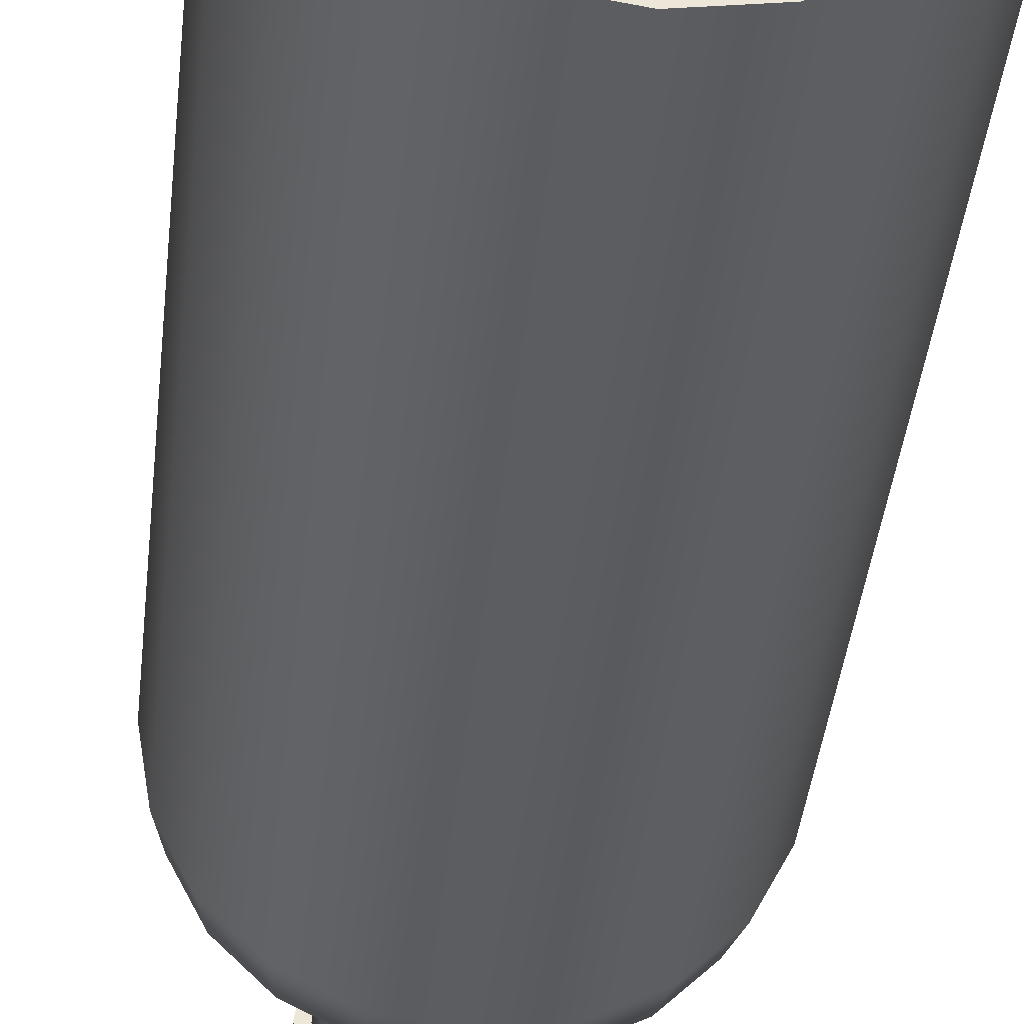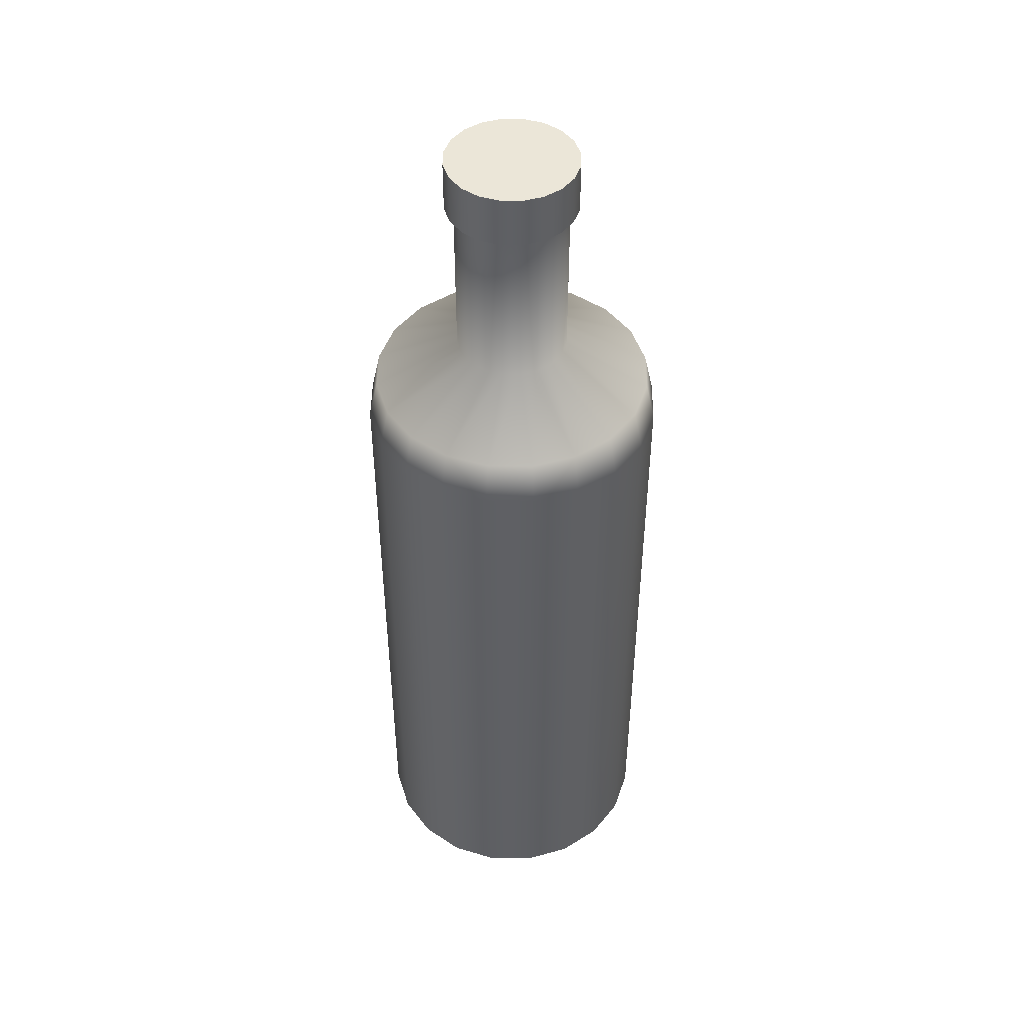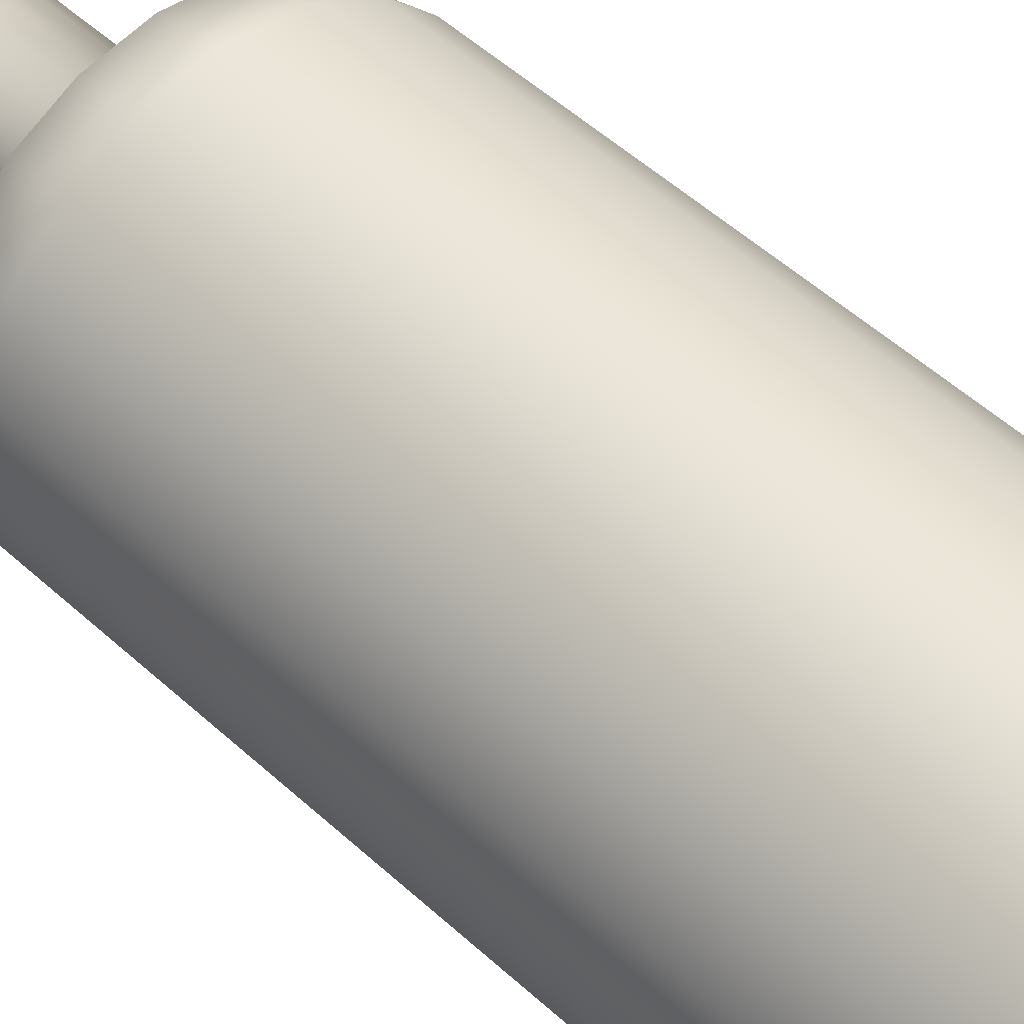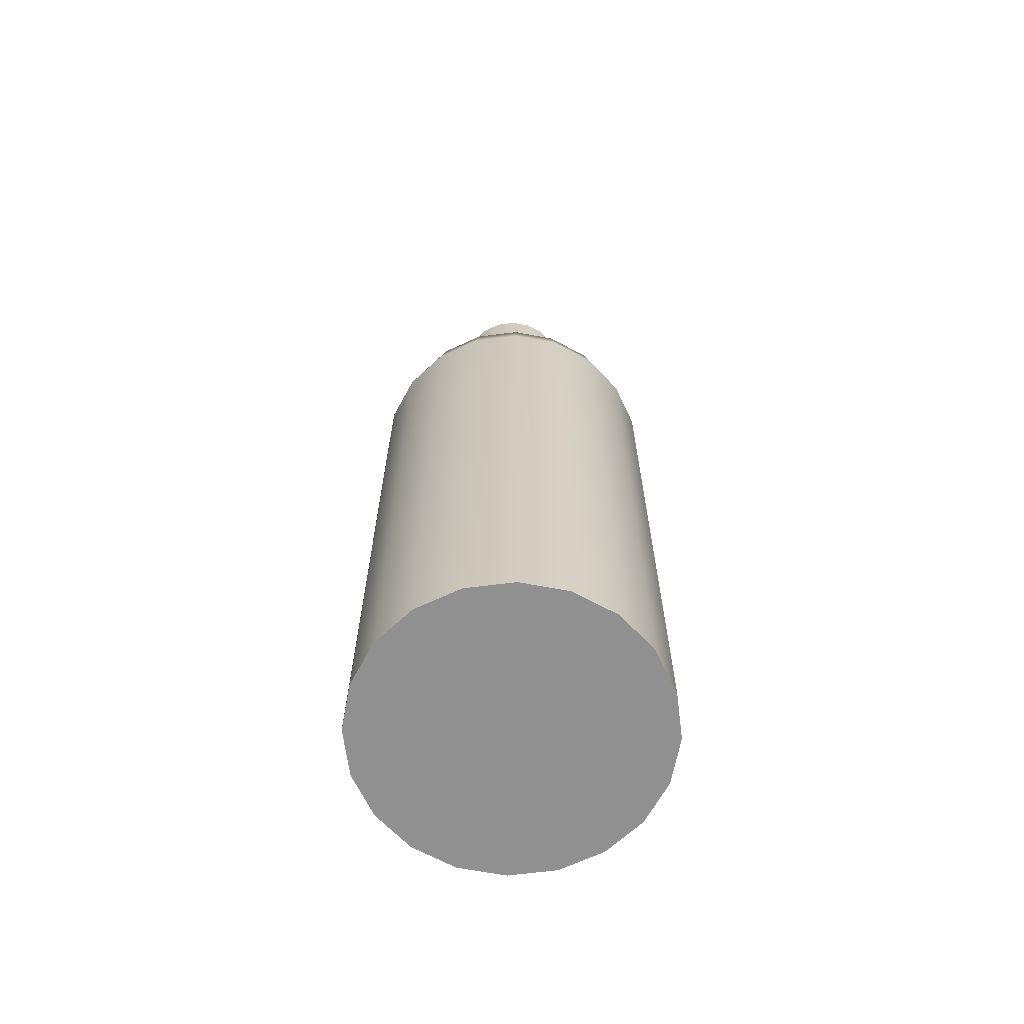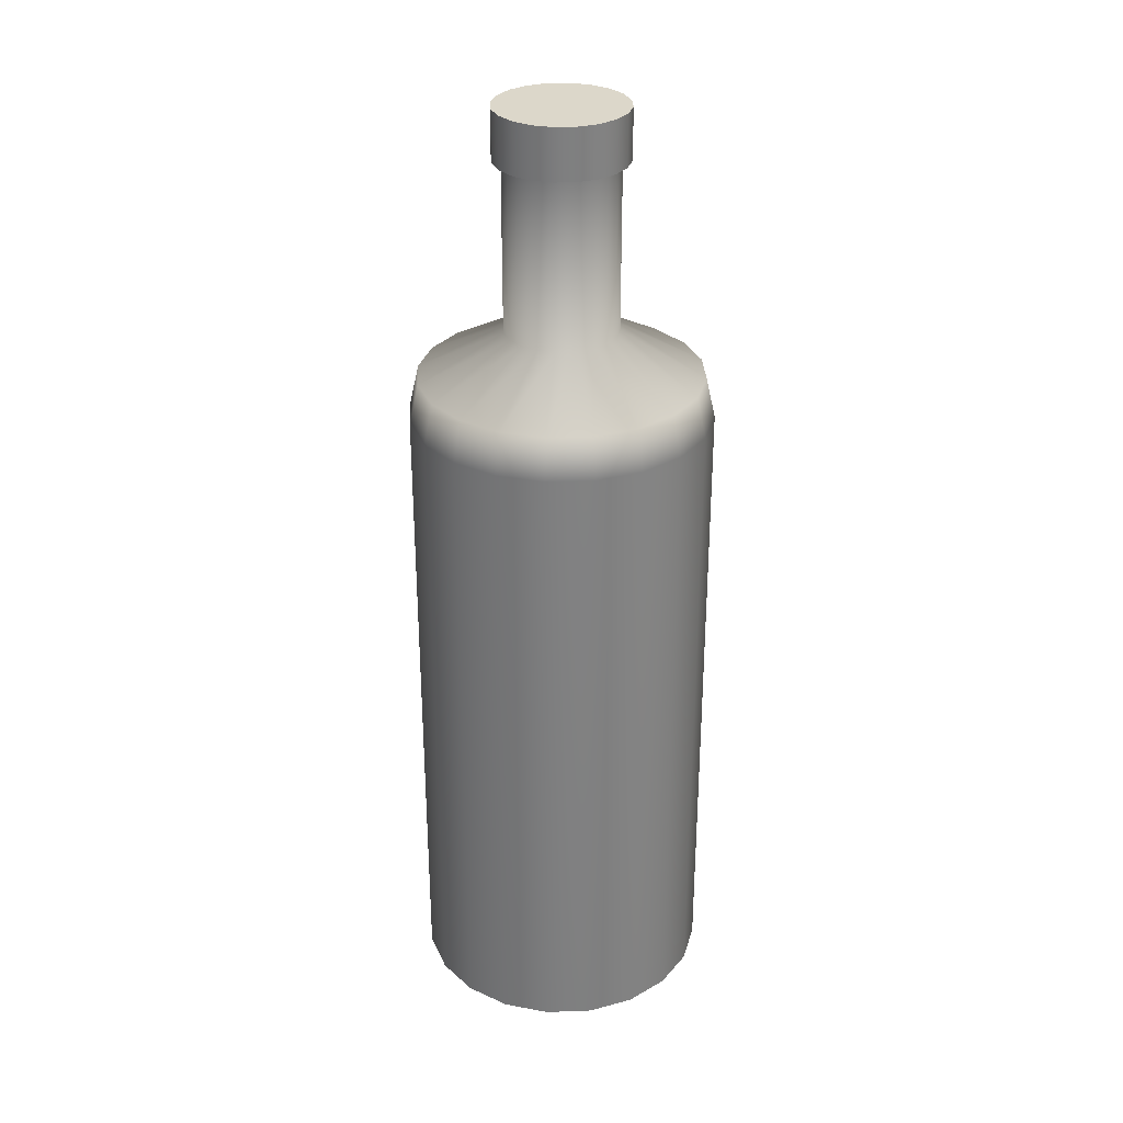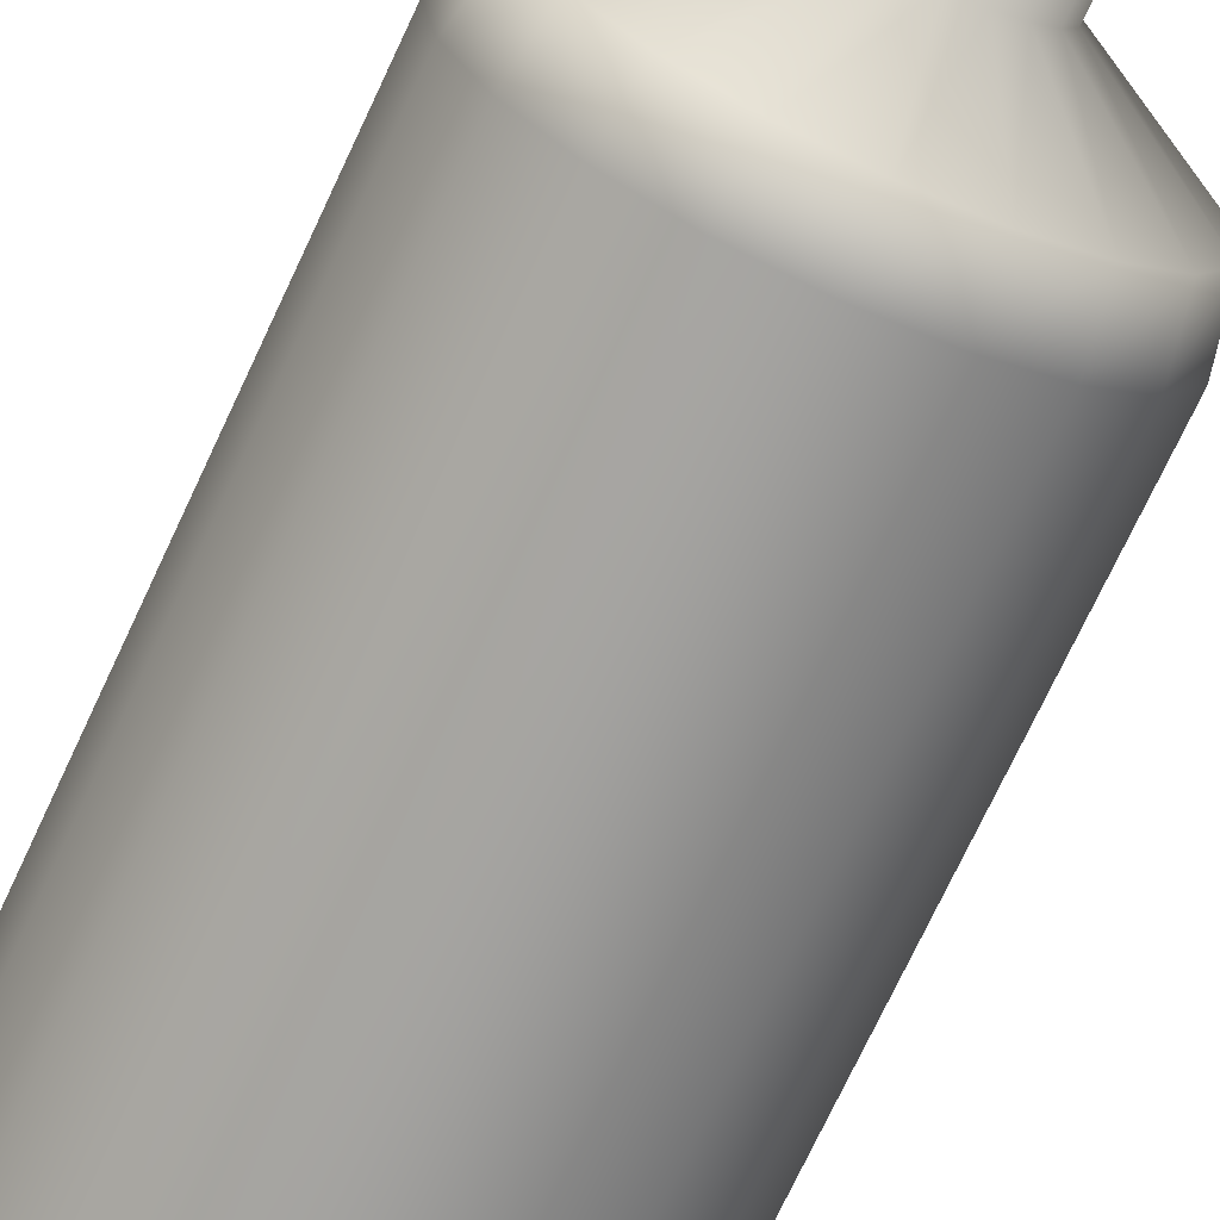
<metadata>
{"format":"obj","ext":"obj","renderer":"f3d","projection":"perspective","resolution":1024,"background":"white","views":[{"elev":-36.3,"azim":-5.6,"up":"+Z"},{"elev":46.6,"azim":-134.3,"up":"+Y"},{"elev":48.7,"azim":-44.0,"up":"+Z"},{"elev":-65.8,"azim":34.3,"up":"+Y"},{"elev":30.5,"azim":-30.1,"up":"+Y"},{"elev":-70.8,"azim":155.2,"up":"+Z"}]}
</metadata>
<code>
g default
v 0.04546 -0.1525 -0.01477
v 0.03867 -0.1525 -0.0281
v 0.0281 -0.1525 -0.03867
v 0.01477 -0.1525 -0.04546
v 0 -0.1525 -0.0478
v -0.01477 -0.1525 -0.04546
v -0.0281 -0.1525 -0.03867
v -0.03867 -0.1525 -0.0281
v -0.04546 -0.1525 -0.01477
v -0.0478 -0.1525 0
v -0.04546 -0.1525 0.01477
v -0.03867 -0.1525 0.0281
v -0.0281 -0.1525 0.03867
v -0.01477 -0.1525 0.04546
v 0 -0.1525 0.0478
v 0.01477 -0.1525 0.04546
v 0.0281 -0.1525 0.03867
v 0.03867 -0.1525 0.0281
v 0.04546 -0.1525 0.01477
v 0.0478 -0.1525 0
v 0.01708 0.1525 -0.005549
v 0.01453 0.1525 -0.01056
v 0.01056 0.1525 -0.01453
v 0.005549 0.1525 -0.01708
v 0 0.1525 -0.01796
v -0.005549 0.1525 -0.01708
v -0.01056 0.1525 -0.01453
v -0.01453 0.1525 -0.01056
v -0.01708 0.1525 -0.005549
v -0.01796 0.1525 0
v -0.01708 0.1525 0.005549
v -0.01453 0.1525 0.01056
v -0.01056 0.1525 0.01453
v -0.005549 0.1525 0.01708
v 0 0.1525 0.01796
v 0.005549 0.1525 0.01708
v 0.01056 0.1525 0.01453
v 0.01453 0.1525 0.01056
v 0.01708 0.1525 0.005549
v 0.01796 0.1525 0
v 0 -0.1525 0
v 0 0.1525 0
v 0.0281 0.0549 0.03867
v 0.01477 0.0549 0.04546
v 0 0.0549 0.0478
v -0.01477 0.0549 0.04546
v -0.0281 0.0549 0.03867
v -0.03867 0.0549 0.0281
v -0.04546 0.0549 0.01477
v -0.0478 0.0549 0
v -0.04546 0.0549 -0.01477
v -0.03867 0.0549 -0.0281
v -0.0281 0.0549 -0.03867
v -0.01477 0.0549 -0.04546
v 0 0.0549 -0.0478
v 0.01477 0.0549 -0.04546
v 0.0281 0.0549 -0.03867
v 0.03867 0.0549 -0.0281
v 0.04546 0.0549 -0.01477
v 0.0478 0.0549 0
v 0.04546 0.0549 0.01477
v 0.03867 0.0549 0.0281
v 0.02639 0.06791 0.03633
v 0.01388 0.06791 0.0427
v 0 0.06791 0.0449
v -0.01388 0.06791 0.0427
v -0.02639 0.06791 0.03633
v -0.03633 0.06791 0.02639
v -0.0427 0.06791 0.01388
v -0.0449 0.06791 0
v -0.0427 0.06791 -0.01388
v -0.03633 0.06791 -0.02639
v -0.02639 0.06791 -0.03633
v -0.01388 0.06791 -0.0427
v 0 0.06791 -0.0449
v 0.01388 0.06791 -0.0427
v 0.02639 0.06791 -0.03633
v 0.03633 0.06791 -0.02639
v 0.0427 0.06791 -0.01388
v 0.0449 0.06791 0
v 0.0427 0.06791 0.01388
v 0.03633 0.06791 0.02639
v 0.01056 0.08269 0.01453
v 0.005549 0.08269 0.01708
v 0 0.08269 0.01796
v -0.005549 0.08269 0.01708
v -0.01056 0.08269 0.01453
v -0.01453 0.08269 0.01056
v -0.01708 0.08269 0.005549
v -0.01796 0.08269 0
v -0.01708 0.08269 -0.005549
v -0.01453 0.08269 -0.01056
v -0.01056 0.08269 -0.01453
v -0.005549 0.08269 -0.01708
v 0 0.08269 -0.01796
v 0.005549 0.08269 -0.01708
v 0.01056 0.08269 -0.01453
v 0.01453 0.08269 -0.01056
v 0.01708 0.08269 -0.005549
v 0.01796 0.08269 0
v 0.01708 0.08269 0.005549
v 0.01453 0.08269 0.01056
v 0.01056 0.1364 0.01453
v 0.005549 0.1364 0.01708
v 0 0.1364 0.01796
v -0.005549 0.1364 0.01708
v -0.01056 0.1364 0.01453
v -0.01453 0.1364 0.01056
v -0.01708 0.1364 0.005549
v -0.01796 0.1364 0
v -0.01708 0.1364 -0.005549
v -0.01453 0.1364 -0.01056
v -0.01056 0.1364 -0.01453
v -0.005549 0.1364 -0.01708
v 0 0.1364 -0.01796
v 0.005549 0.1364 -0.01708
v 0.01056 0.1364 -0.01453
v 0.01453 0.1364 -0.01056
v 0.01708 0.1364 -0.005549
v 0.01796 0.1364 0
v 0.01708 0.1364 0.005549
v 0.01453 0.1364 0.01056
v 0.01222 0.1364 0.01682
v 0.006424 0.1364 0.01977
v 0.01222 0.1525 0.01682
v 0.006424 0.1525 0.01977
v 0 0.1364 0.02079
v 0 0.1525 0.02079
v -0.006424 0.1364 0.01977
v -0.006424 0.1525 0.01977
v -0.01222 0.1364 0.01682
v -0.01222 0.1525 0.01682
v -0.01682 0.1364 0.01222
v -0.01682 0.1525 0.01222
v -0.01977 0.1364 0.006424
v -0.01977 0.1525 0.006424
v -0.02079 0.1364 0
v -0.02079 0.1525 0
v -0.01977 0.1364 -0.006424
v -0.01977 0.1525 -0.006424
v -0.01682 0.1364 -0.01222
v -0.01682 0.1525 -0.01222
v -0.01222 0.1364 -0.01682
v -0.01222 0.1525 -0.01682
v -0.006424 0.1364 -0.01977
v -0.006424 0.1525 -0.01977
v 0 0.1364 -0.02079
v 0 0.1525 -0.02079
v 0.006424 0.1364 -0.01977
v 0.006424 0.1525 -0.01977
v 0.01222 0.1364 -0.01682
v 0.01222 0.1525 -0.01682
v 0.01682 0.1364 -0.01222
v 0.01682 0.1525 -0.01222
v 0.01977 0.1364 -0.006424
v 0.01977 0.1525 -0.006424
v 0.02079 0.1364 0
v 0.02079 0.1525 0
v 0.01977 0.1364 0.006424
v 0.01977 0.1525 0.006424
v 0.01682 0.1364 0.01222
v 0.01682 0.1525 0.01222
g Prop_Botella_1:Botella_1
f 1 2 58 59
f 2 3 57 58
f 3 4 56 57
f 4 5 55 56
f 5 6 54 55
f 6 7 53 54
f 7 8 52 53
f 8 9 51 52
f 9 10 50 51
f 10 11 49 50
f 11 12 48 49
f 12 13 47 48
f 13 14 46 47
f 14 15 45 46
f 15 16 44 45
f 16 17 43 44
f 17 18 62 43
f 18 19 61 62
f 19 20 60 61
f 20 1 59 60
f 2 1 41
f 3 2 41
f 4 3 41
f 5 4 41
f 6 5 41
f 7 6 41
f 8 7 41
f 9 8 41
f 10 9 41
f 11 10 41
f 12 11 41
f 13 12 41
f 14 13 41
f 15 14 41
f 16 15 41
f 17 16 41
f 18 17 41
f 19 18 41
f 20 19 41
f 1 20 41
f 21 22 42
f 22 23 42
f 23 24 42
f 24 25 42
f 25 26 42
f 26 27 42
f 27 28 42
f 28 29 42
f 29 30 42
f 30 31 42
f 31 32 42
f 32 33 42
f 33 34 42
f 34 35 42
f 35 36 42
f 36 37 42
f 37 38 42
f 38 39 42
f 39 40 42
f 40 21 42
f 44 43 63 64
f 45 44 64 65
f 46 45 65 66
f 47 46 66 67
f 48 47 67 68
f 49 48 68 69
f 50 49 69 70
f 51 50 70 71
f 52 51 71 72
f 53 52 72 73
f 54 53 73 74
f 55 54 74 75
f 56 55 75 76
f 57 56 76 77
f 58 57 77 78
f 59 58 78 79
f 60 59 79 80
f 61 60 80 81
f 62 61 81 82
f 43 62 82 63
f 64 63 83 84
f 65 64 84 85
f 66 65 85 86
f 67 66 86 87
f 68 67 87 88
f 69 68 88 89
f 70 69 89 90
f 71 70 90 91
f 72 71 91 92
f 73 72 92 93
f 74 73 93 94
f 75 74 94 95
f 76 75 95 96
f 77 76 96 97
f 78 77 97 98
f 79 78 98 99
f 80 79 99 100
f 81 80 100 101
f 82 81 101 102
f 63 82 102 83
f 84 83 103 104
f 85 84 104 105
f 86 85 105 106
f 87 86 106 107
f 88 87 107 108
f 89 88 108 109
f 90 89 109 110
f 91 90 110 111
f 92 91 111 112
f 93 92 112 113
f 94 93 113 114
f 95 94 114 115
f 96 95 115 116
f 97 96 116 117
f 98 97 117 118
f 99 98 118 119
f 100 99 119 120
f 101 100 120 121
f 102 101 121 122
f 83 102 122 103
f 124 123 125 126
f 127 124 126 128
f 129 127 128 130
f 131 129 130 132
f 133 131 132 134
f 135 133 134 136
f 137 135 136 138
f 139 137 138 140
f 141 139 140 142
f 143 141 142 144
f 145 143 144 146
f 147 145 146 148
f 149 147 148 150
f 151 149 150 152
f 153 151 152 154
f 155 153 154 156
f 157 155 156 158
f 159 157 158 160
f 161 159 160 162
f 123 161 162 125
f 104 103 123 124
f 37 36 126 125
f 105 104 124 127
f 36 35 128 126
f 106 105 127 129
f 35 34 130 128
f 107 106 129 131
f 34 33 132 130
f 108 107 131 133
f 33 32 134 132
f 109 108 133 135
f 32 31 136 134
f 110 109 135 137
f 31 30 138 136
f 111 110 137 139
f 30 29 140 138
f 112 111 139 141
f 29 28 142 140
f 113 112 141 143
f 28 27 144 142
f 114 113 143 145
f 27 26 146 144
f 115 114 145 147
f 26 25 148 146
f 116 115 147 149
f 25 24 150 148
f 117 116 149 151
f 24 23 152 150
f 118 117 151 153
f 23 22 154 152
f 119 118 153 155
f 22 21 156 154
f 120 119 155 157
f 21 40 158 156
f 121 120 157 159
f 40 39 160 158
f 122 121 159 161
f 39 38 162 160
f 103 122 161 123
f 38 37 125 162

</code>
